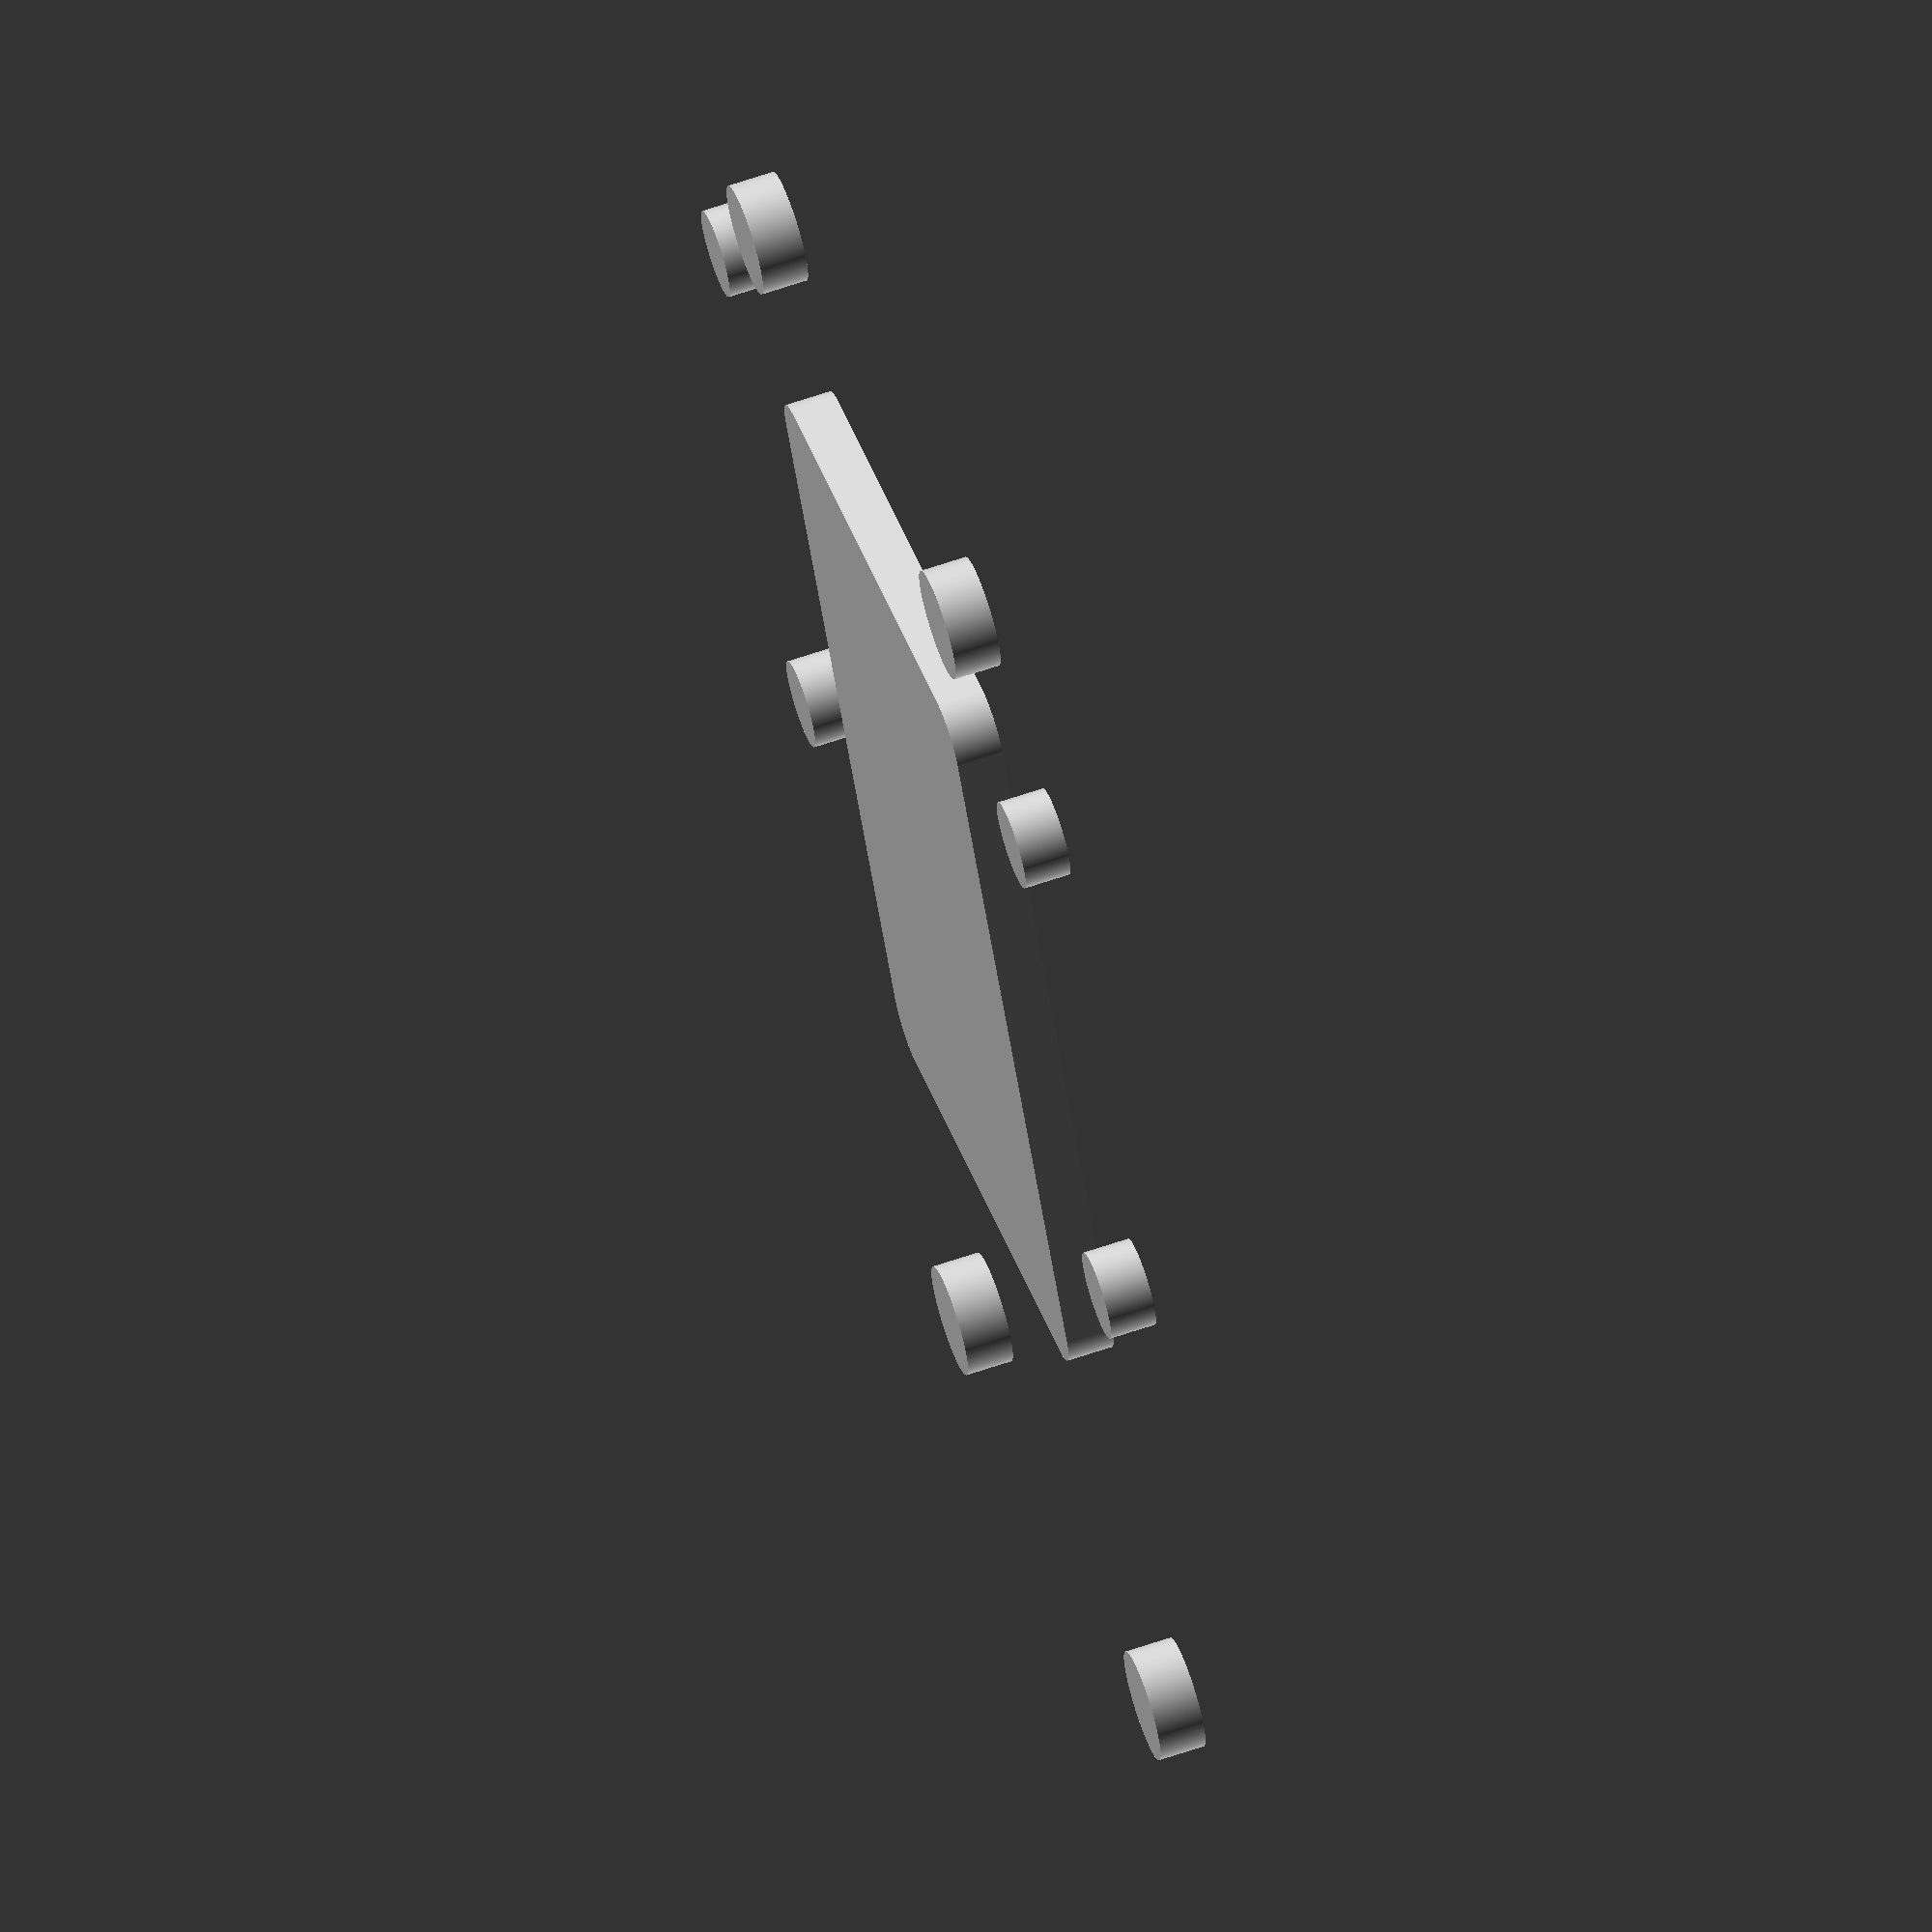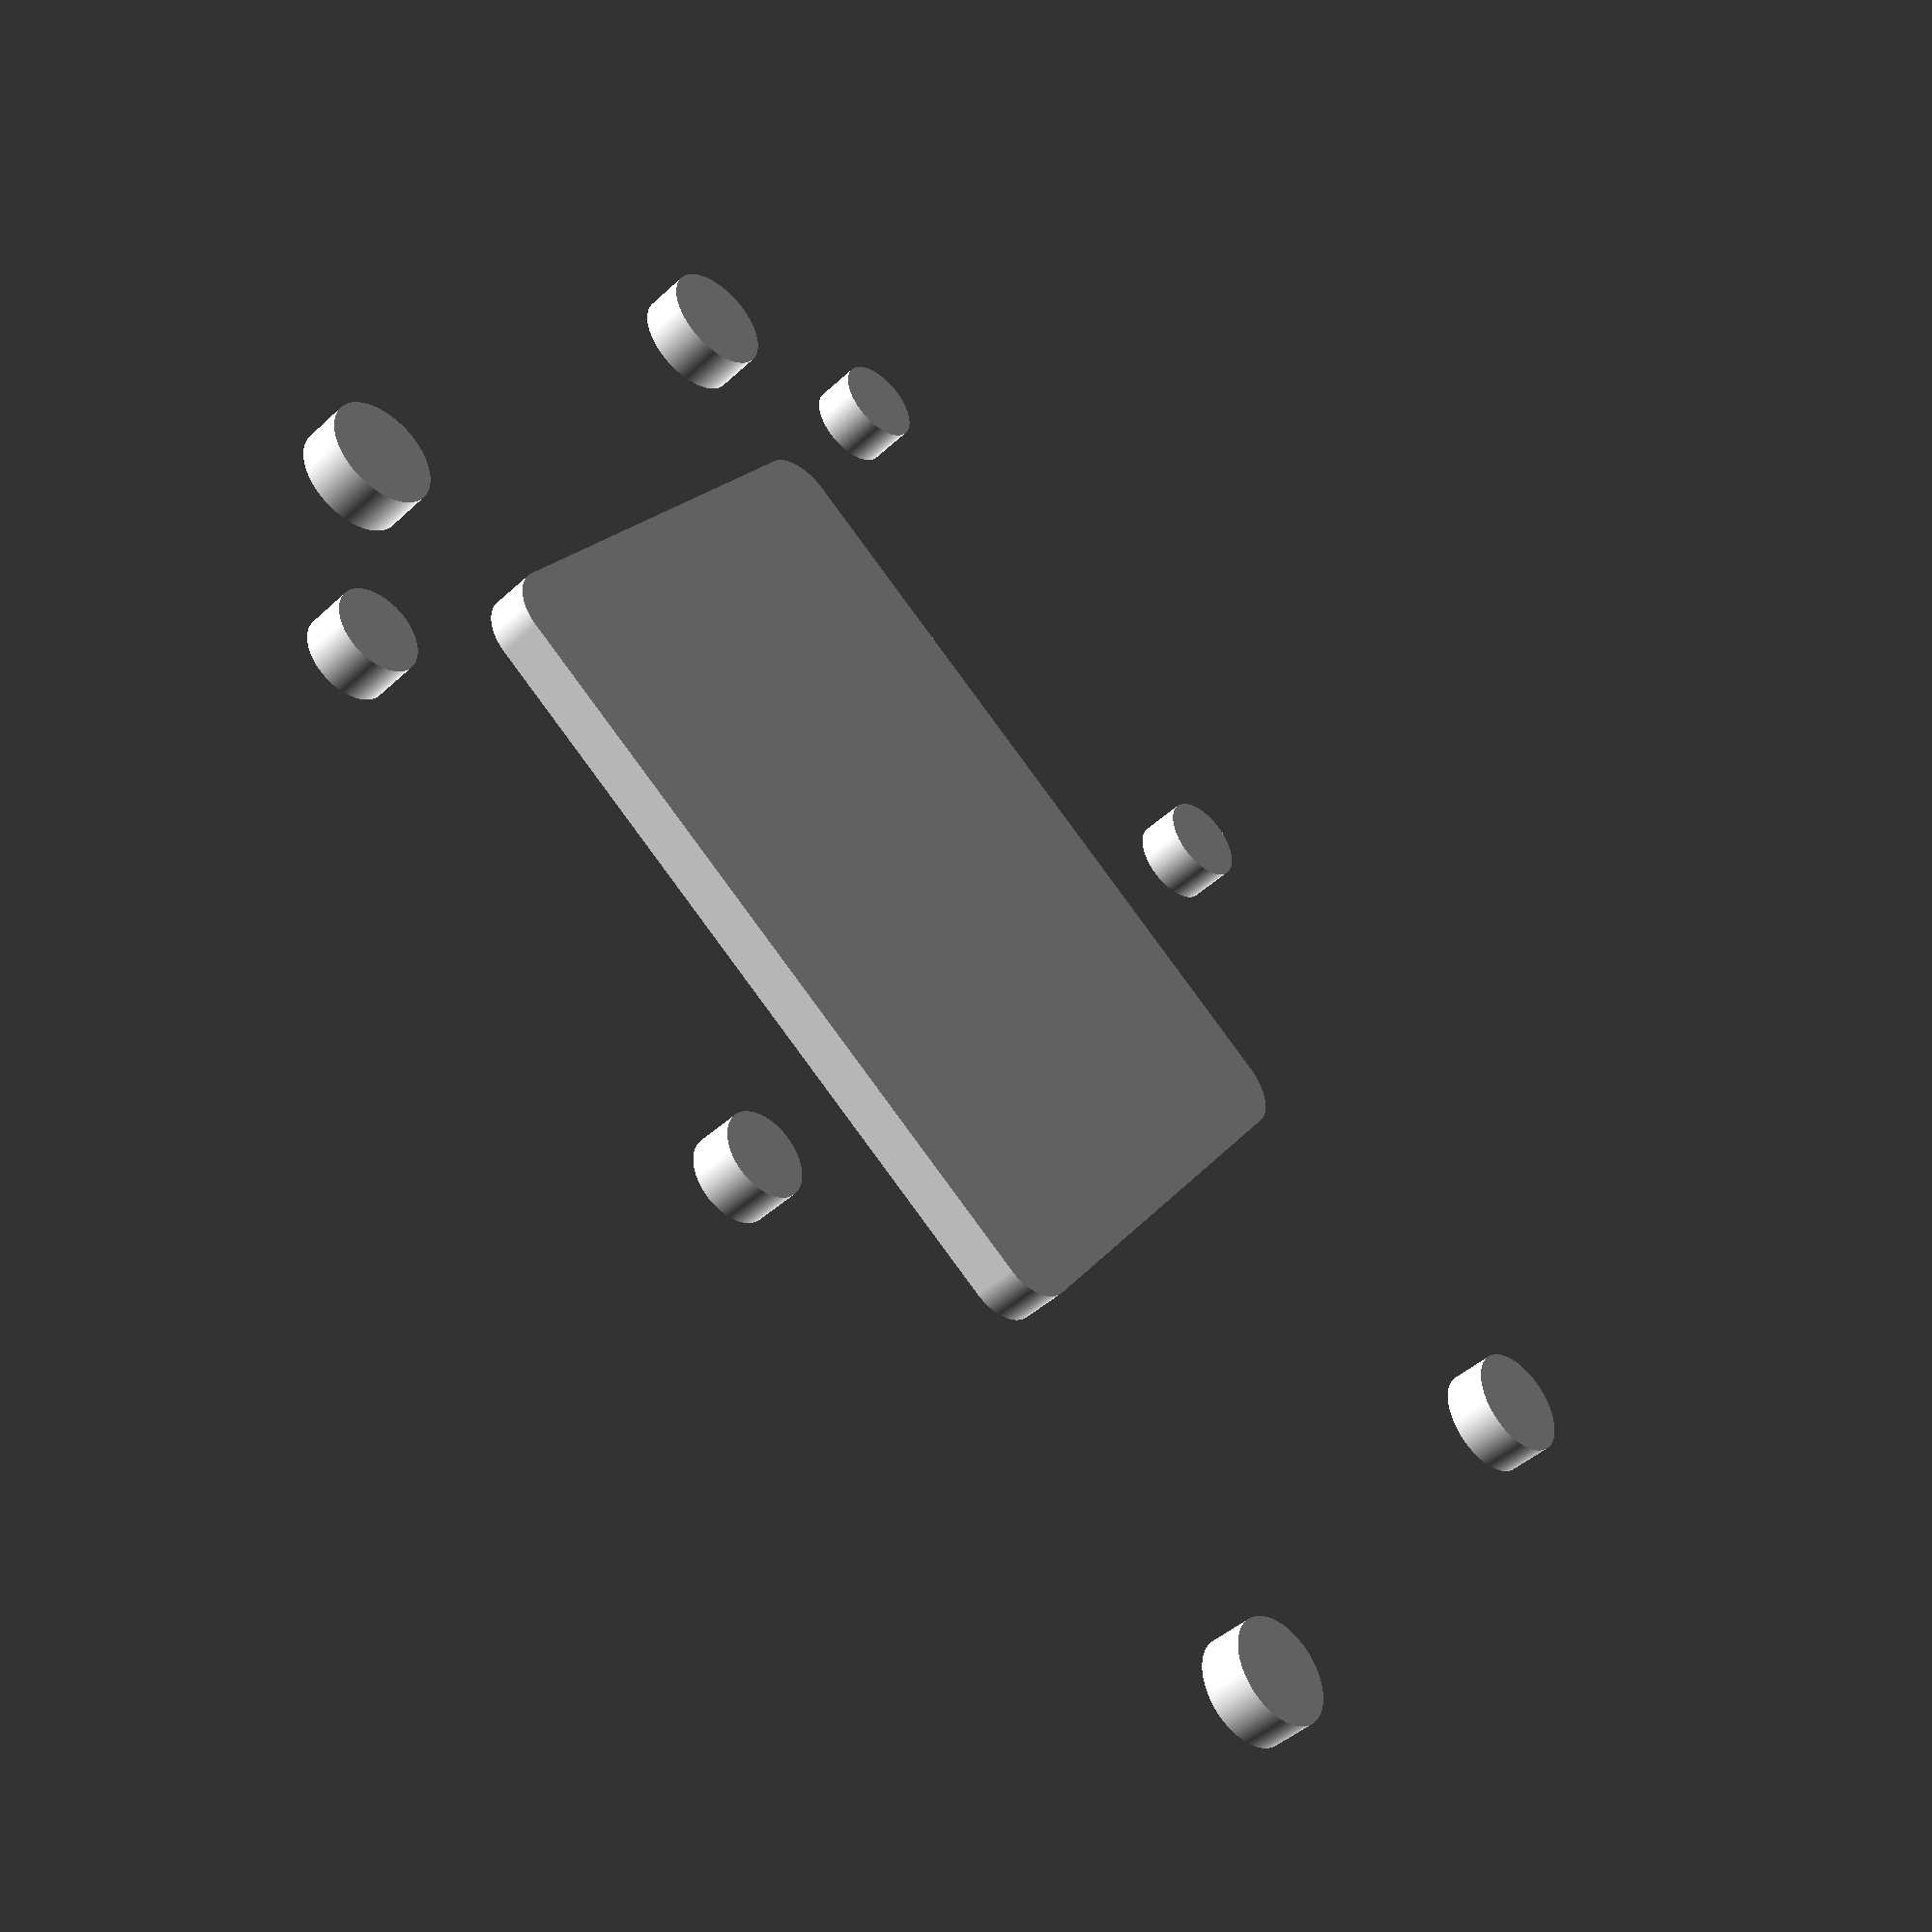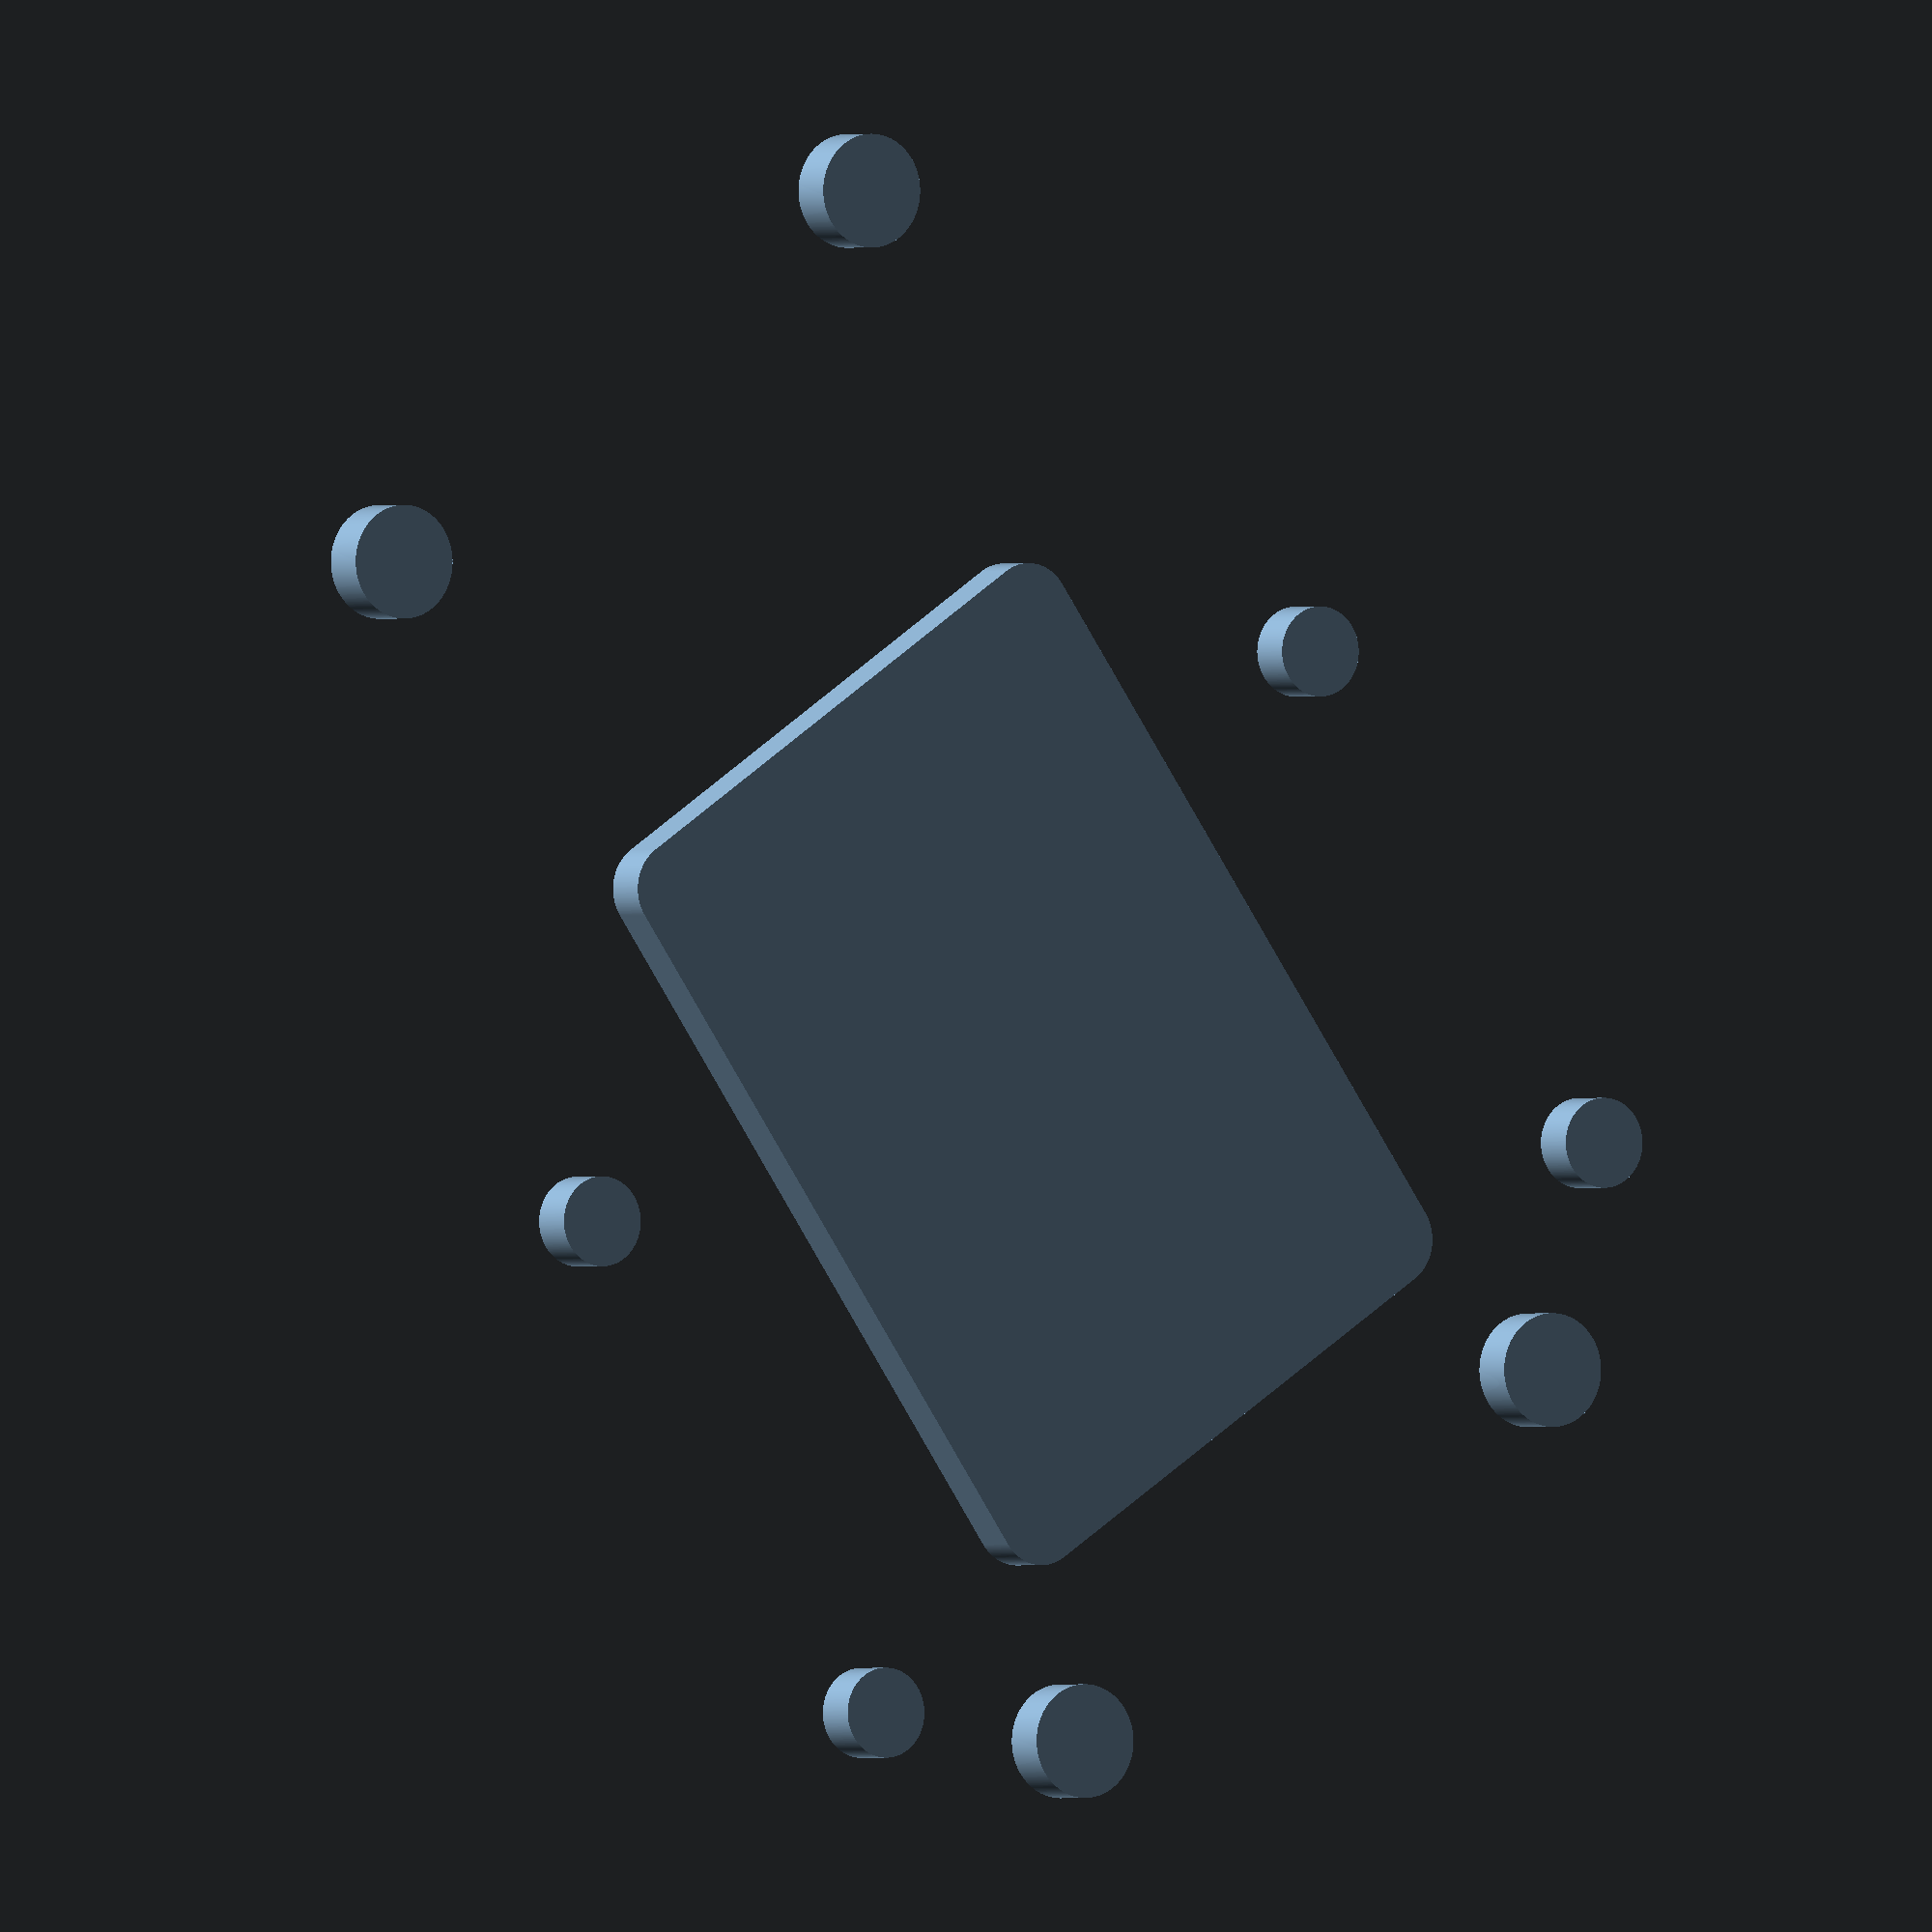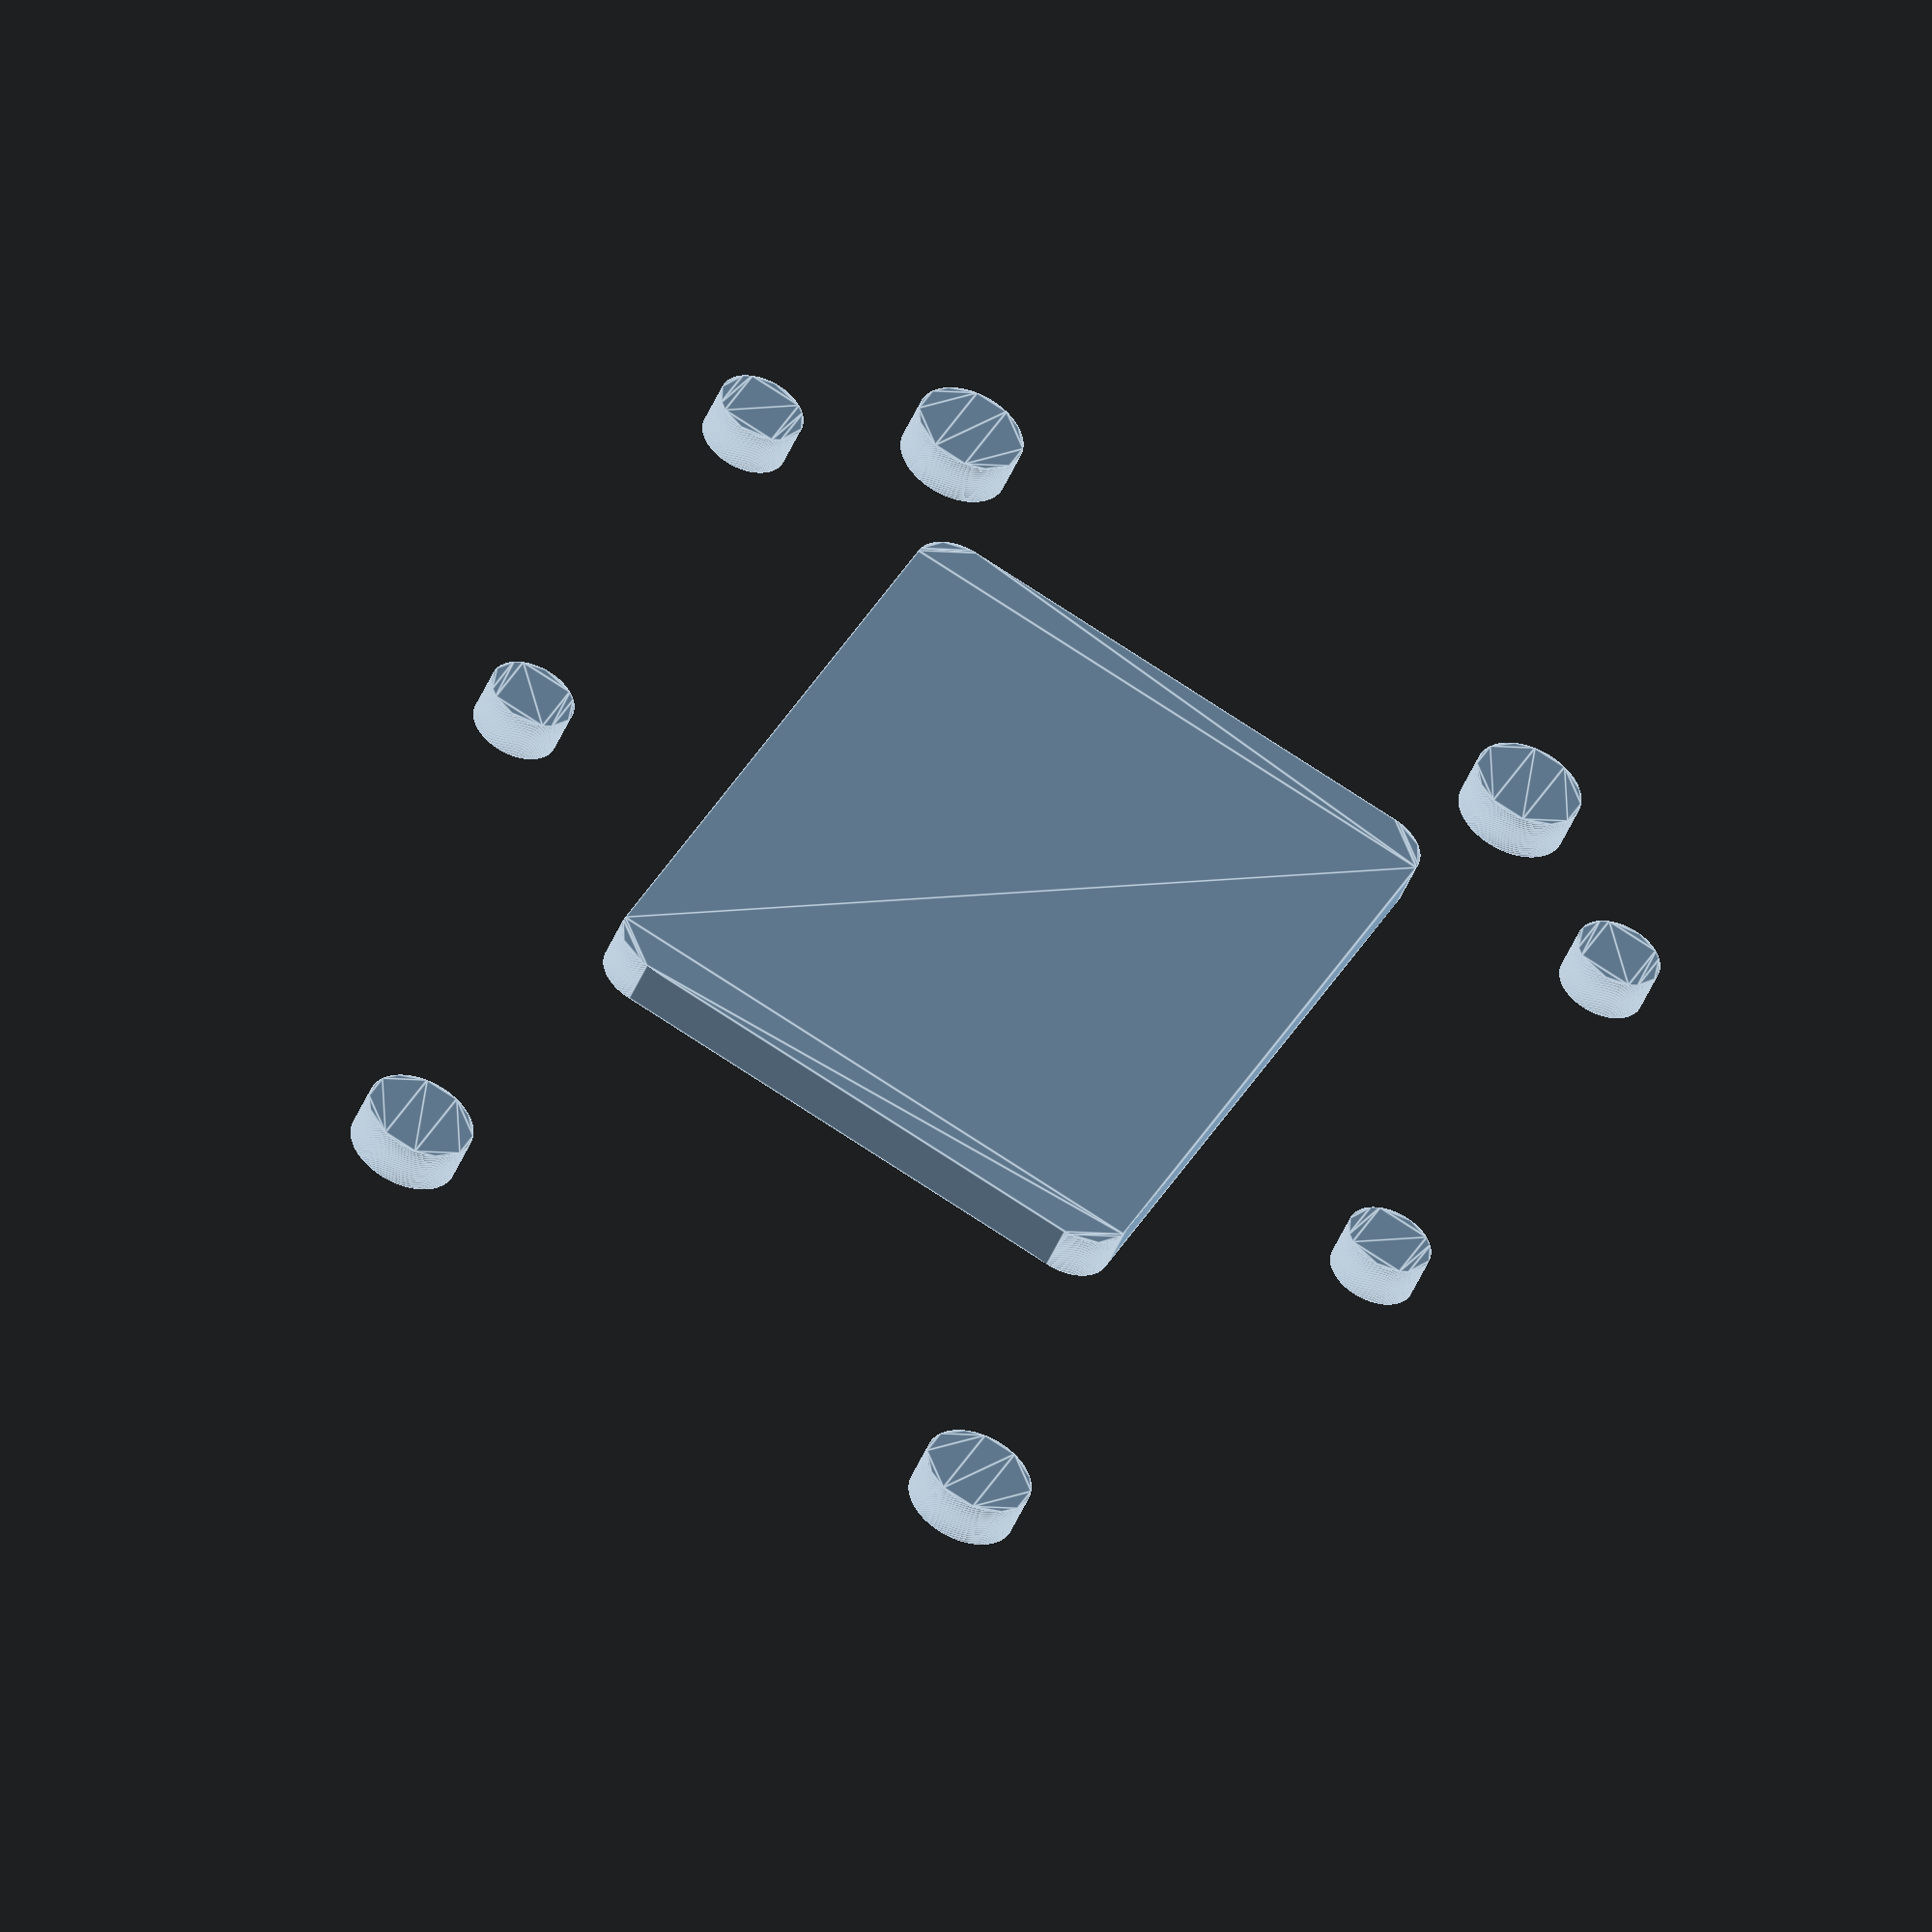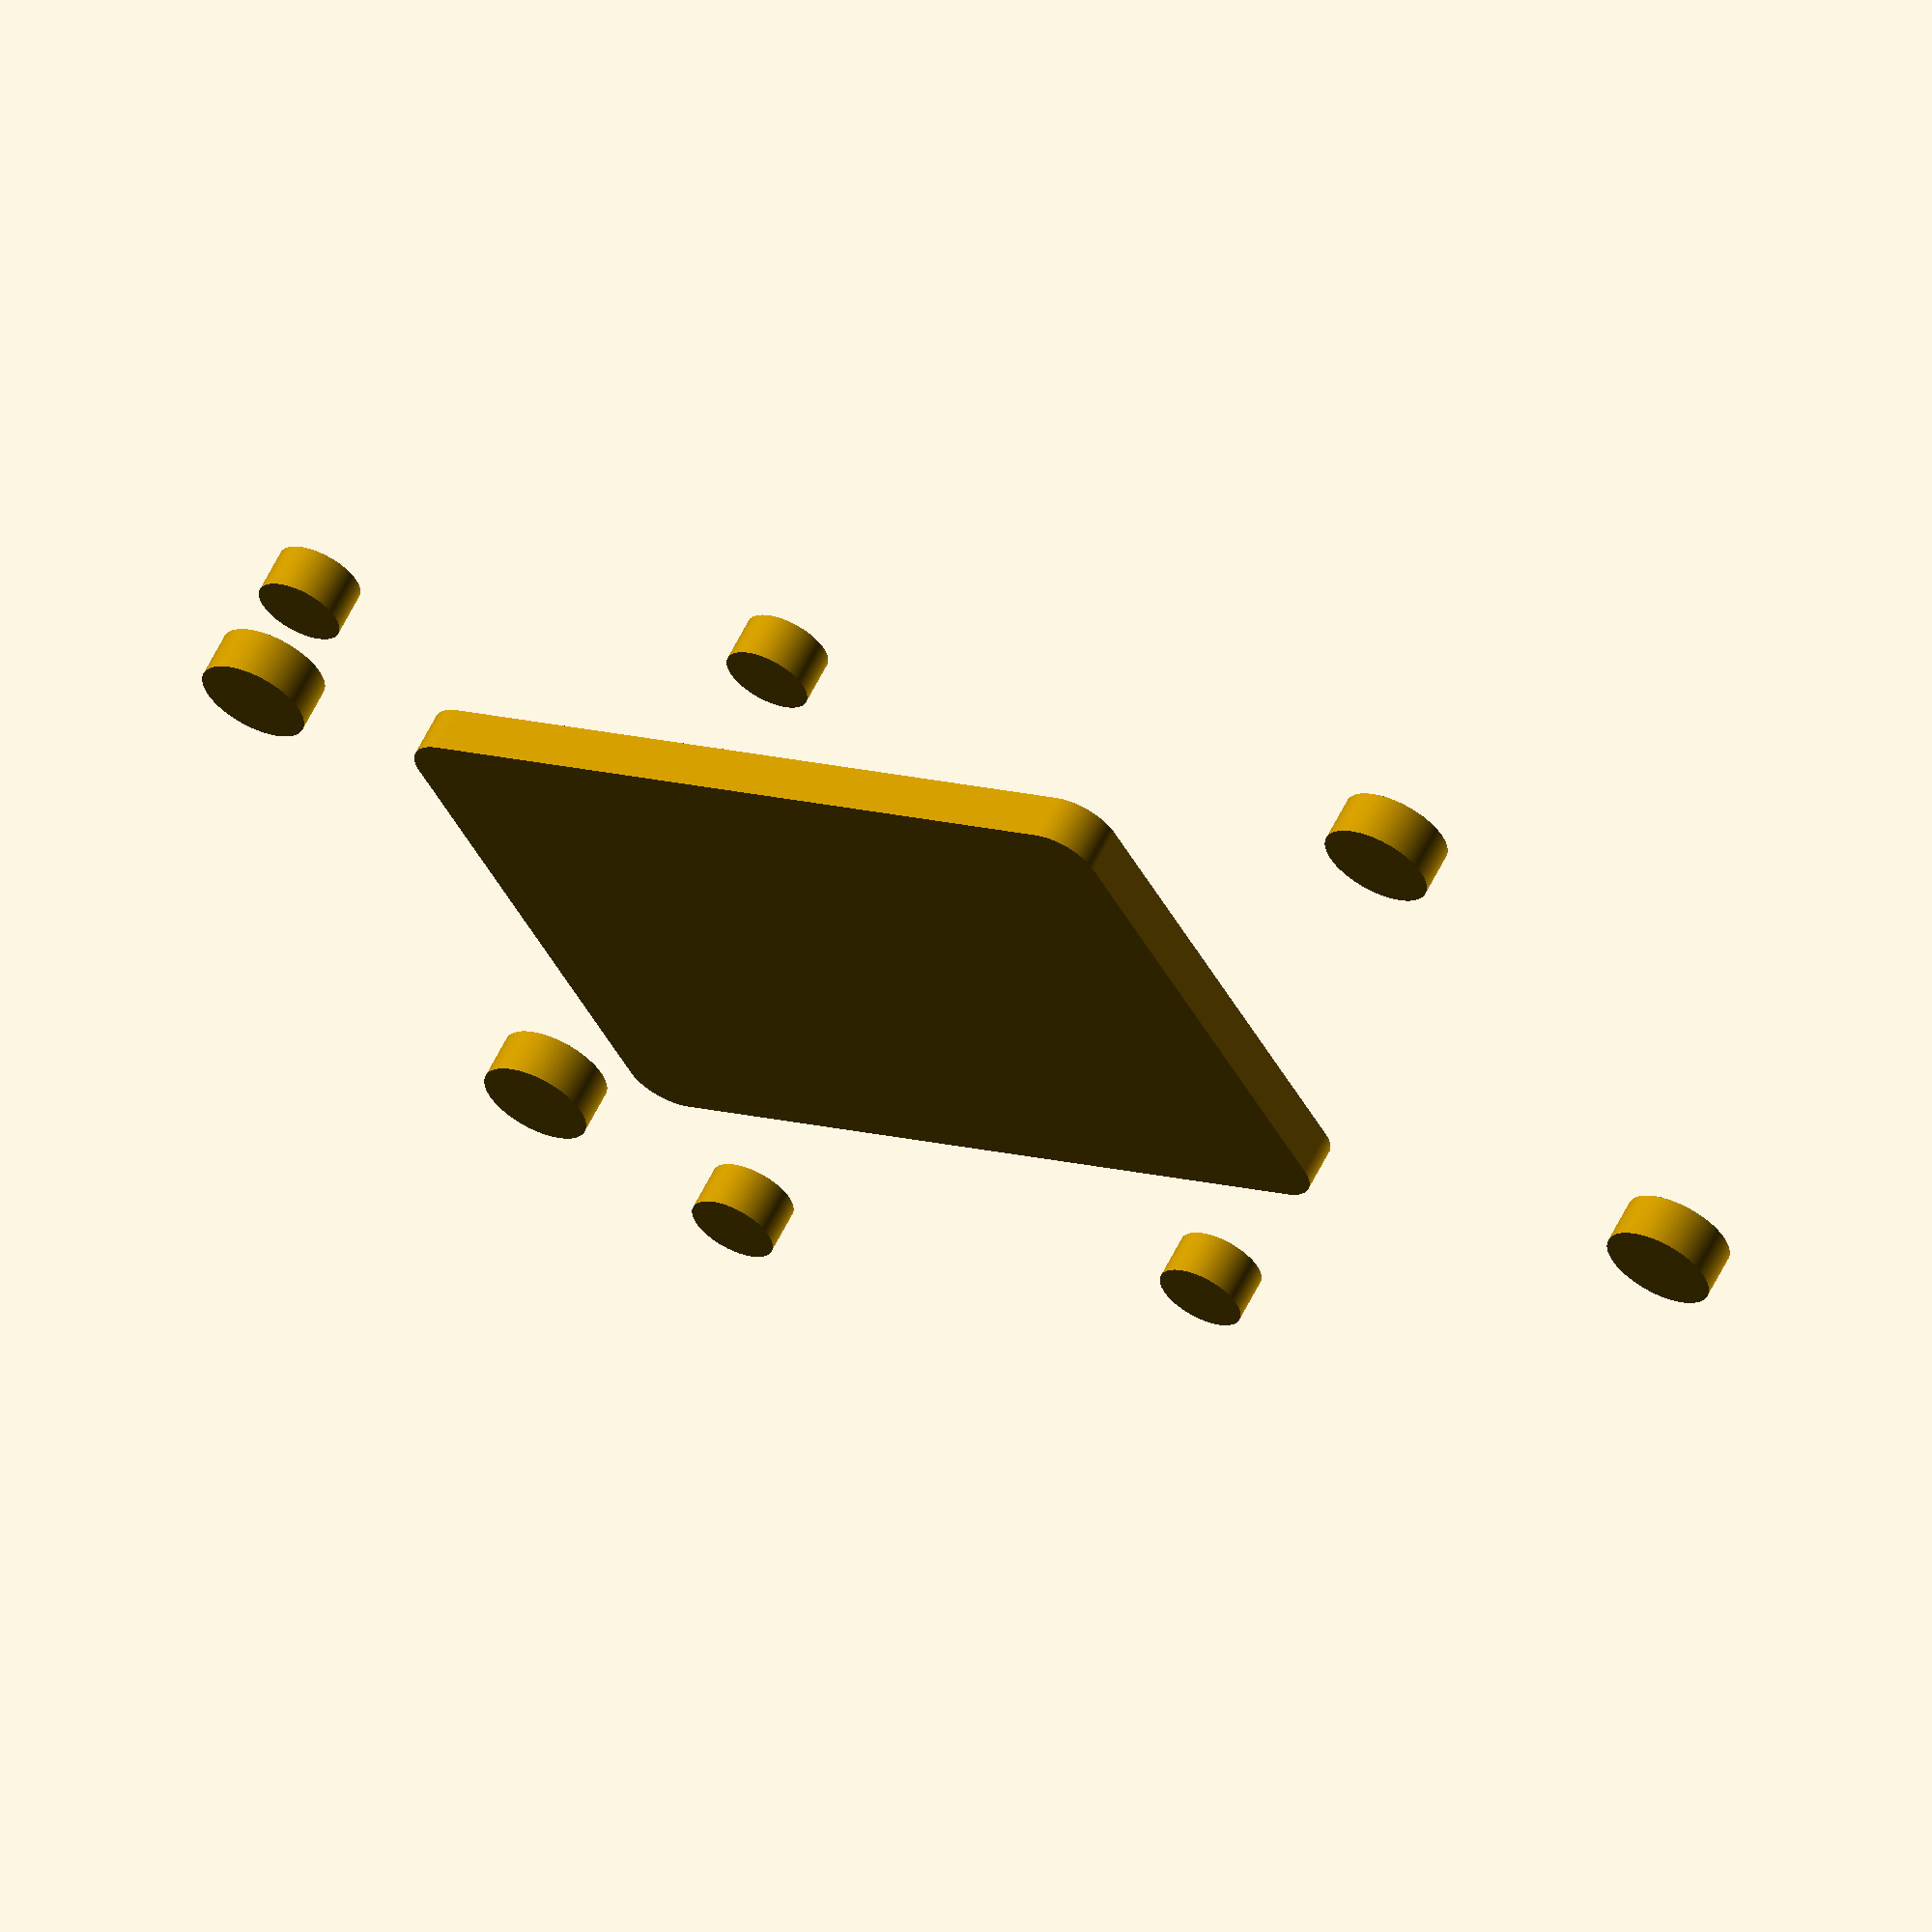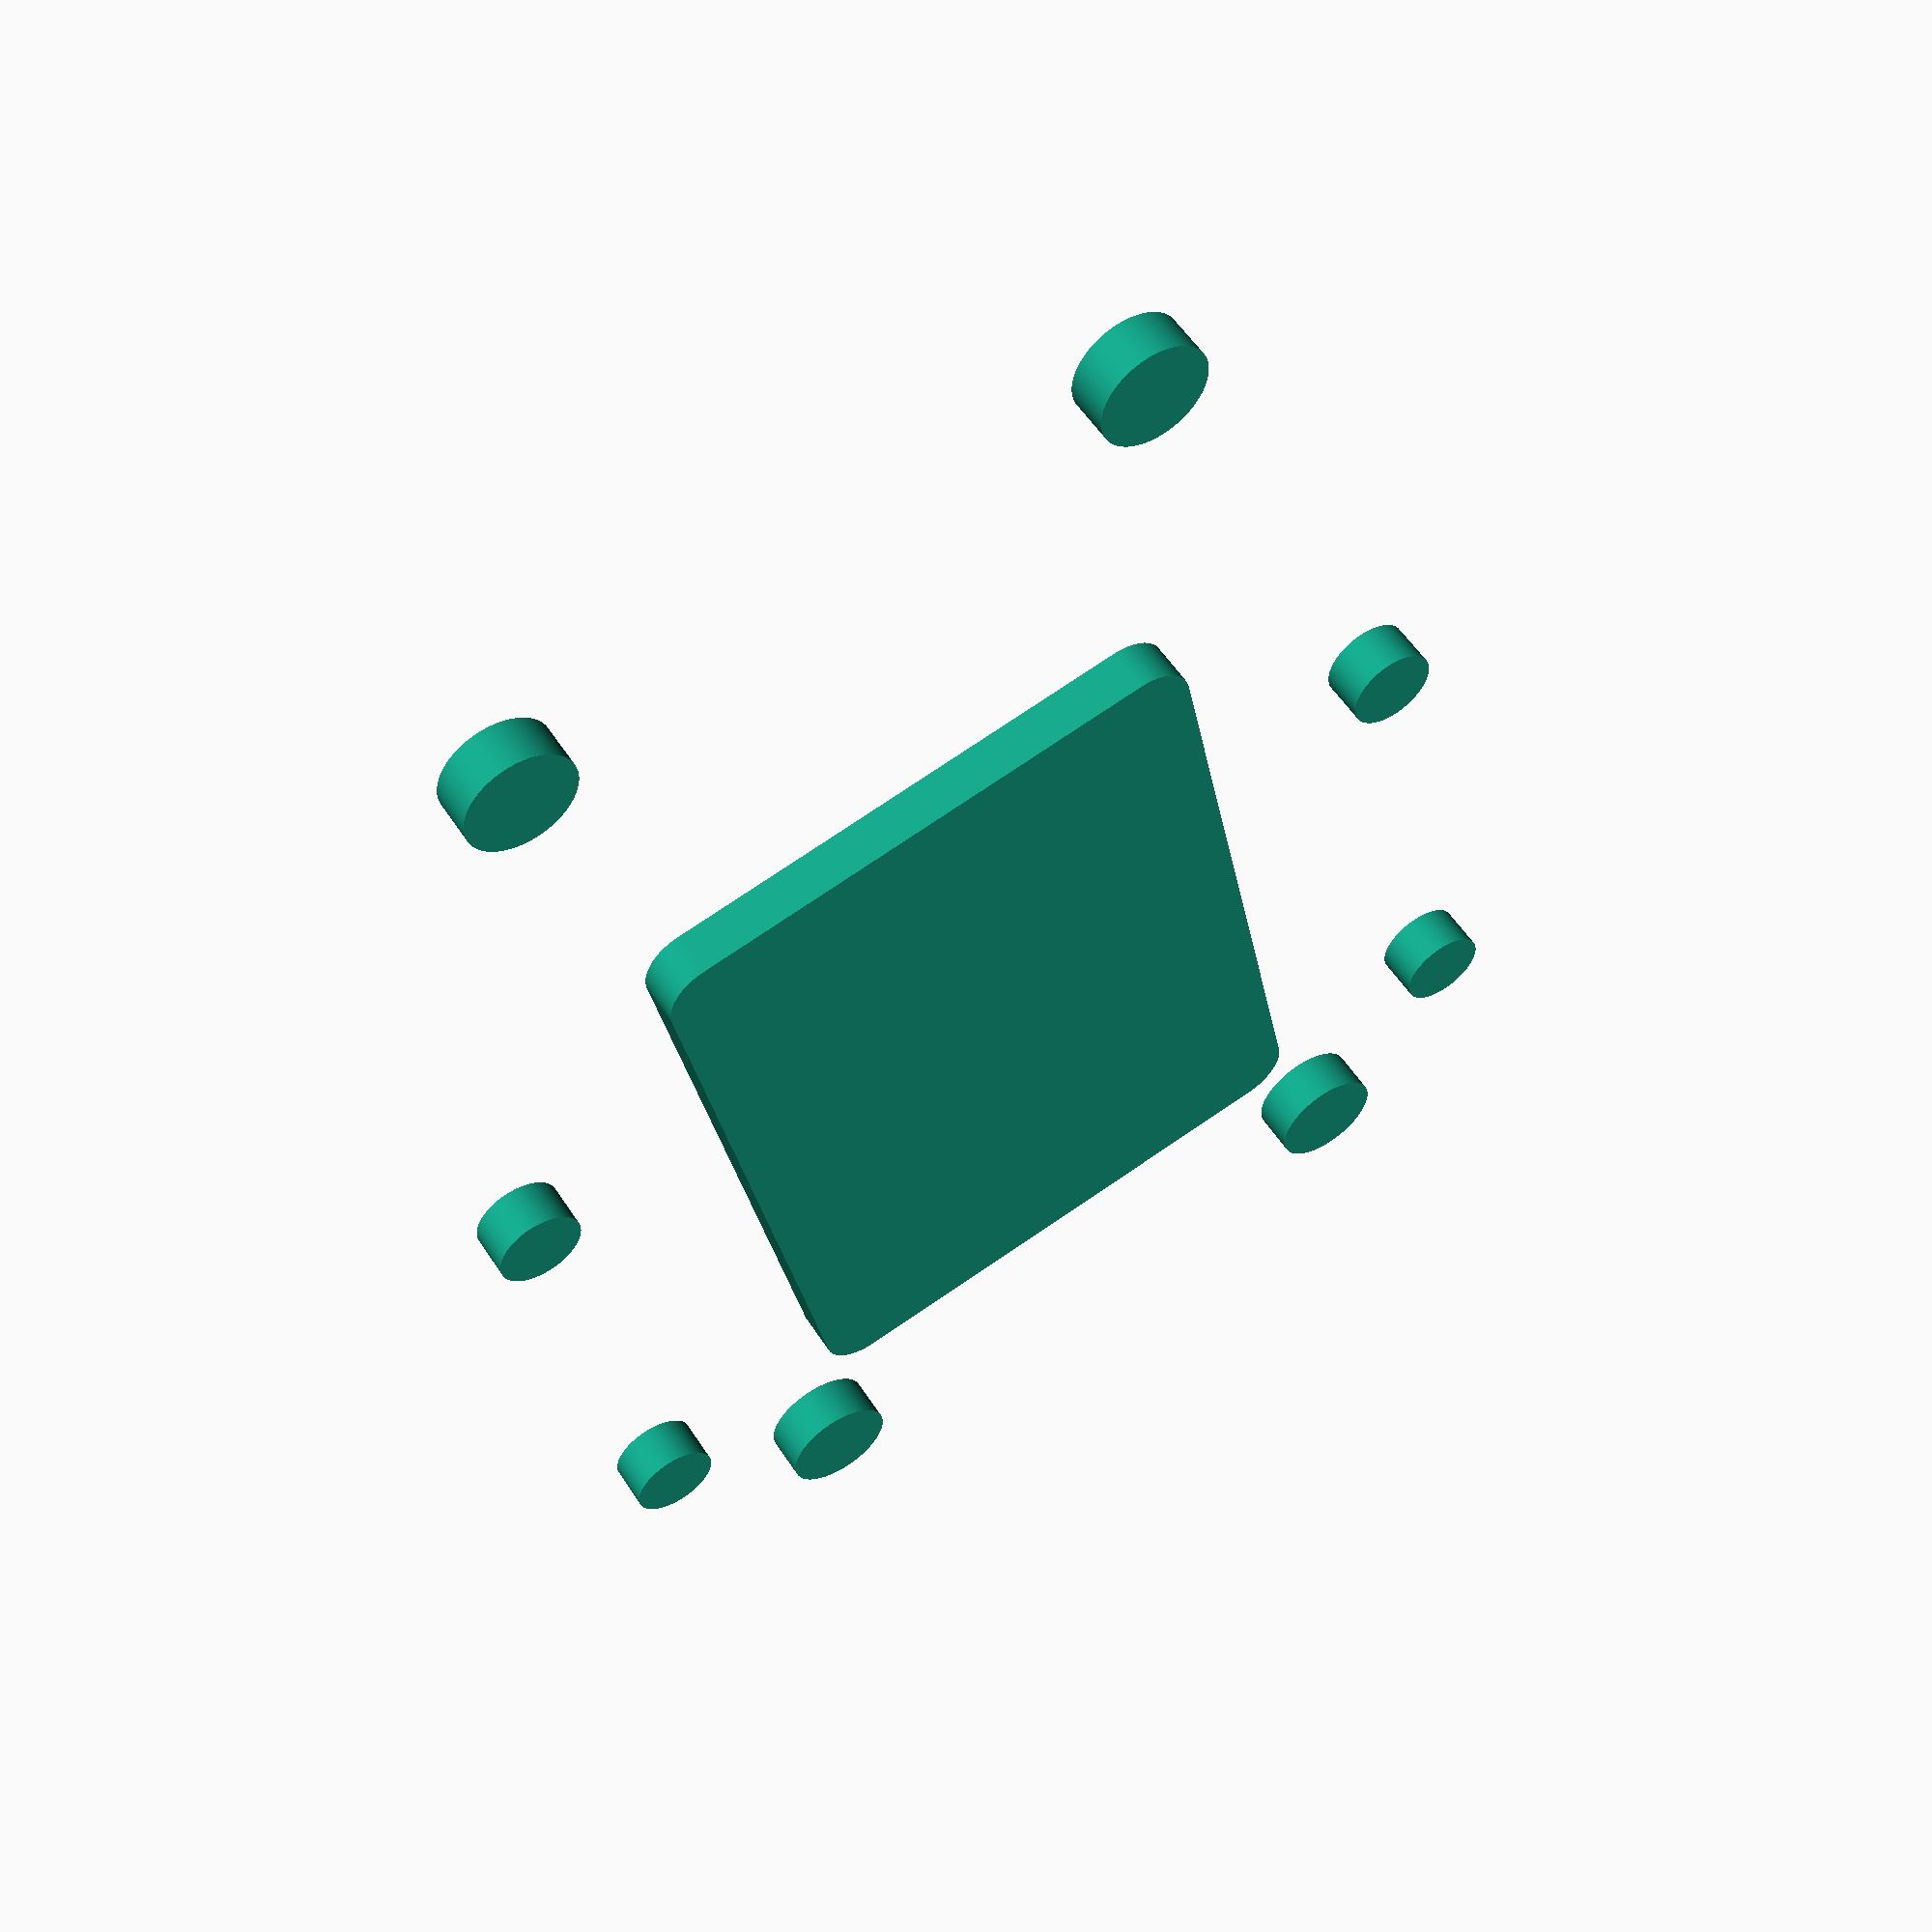
<openscad>

module camera_hole()
{
    linear_extrude(height = 2, twist = 0, slices = 0)
    {
        camera_hole_2D();
    }
}
module camera_attachment_hole_2D(neji1=1.9,neji2=2.4)
{ 
    union(){
        //camera attachemnt holes
        translate([0, 5.5])
            for(i=[0,1])
            {
                mirror([0,i])
                for(j=[0,1])
                {
                    mirror([j,0])
                    translate([21.5/2, 12.5/2])
                        circle(r=neji1/2);
                }
            }
        translate([0, 0])
            for(i=[0,1])
            {
                mirror([0,i])
                for(j=[0,1])
                {
                    mirror([j,0])
                    translate([14/2, 30/2])
                        circle(r=neji2/2);
                }
            }
    }
}
module camera_hole_2D()
{ 
    r_rad=1; 
    //for official camera
    camera_bolt_r=2.3/2;
    union(){
        camera_attachment_hole_2D();
        //camera hole
        union()
        {
            translate([0, 2.5])
            minkowski()
            {
                square([12.5-r_rad*2,18-r_rad*2], center=true);
                circle(r=r_rad);
            }
        }
    }
}
module aruducam_hole_2D()
{     
    //for omni third party camera
    camera2_bolt_r=2.7/2;
    union(){
        translate([0, 0])
            for(i=[0,1])
            {
                mirror([0,i])
                for(j=[0,1])
                {
                    mirror([j,0])
                    translate([28.7/2, 28.7/2])
                        circle(r=camera2_bolt_r);
                }
            }
        translate([28.7/2, 28.7/2 + 5.0])
        minkowski()
        {
            square([4.5-r_rad*2,4.5-r_rad*2], center=true);
            circle(r=r_rad);
        }
    }
}
$fn=360;

//translate([0, -56, 0])
camera_hole_2D();
</openscad>
<views>
elev=115.0 azim=153.6 roll=108.9 proj=o view=wireframe
elev=224.1 azim=126.0 roll=222.8 proj=p view=wireframe
elev=180.4 azim=325.8 roll=211.6 proj=o view=wireframe
elev=48.5 azim=335.3 roll=157.7 proj=o view=edges
elev=298.6 azim=118.3 roll=206.3 proj=o view=solid
elev=125.0 azim=348.4 roll=212.3 proj=p view=wireframe
</views>
